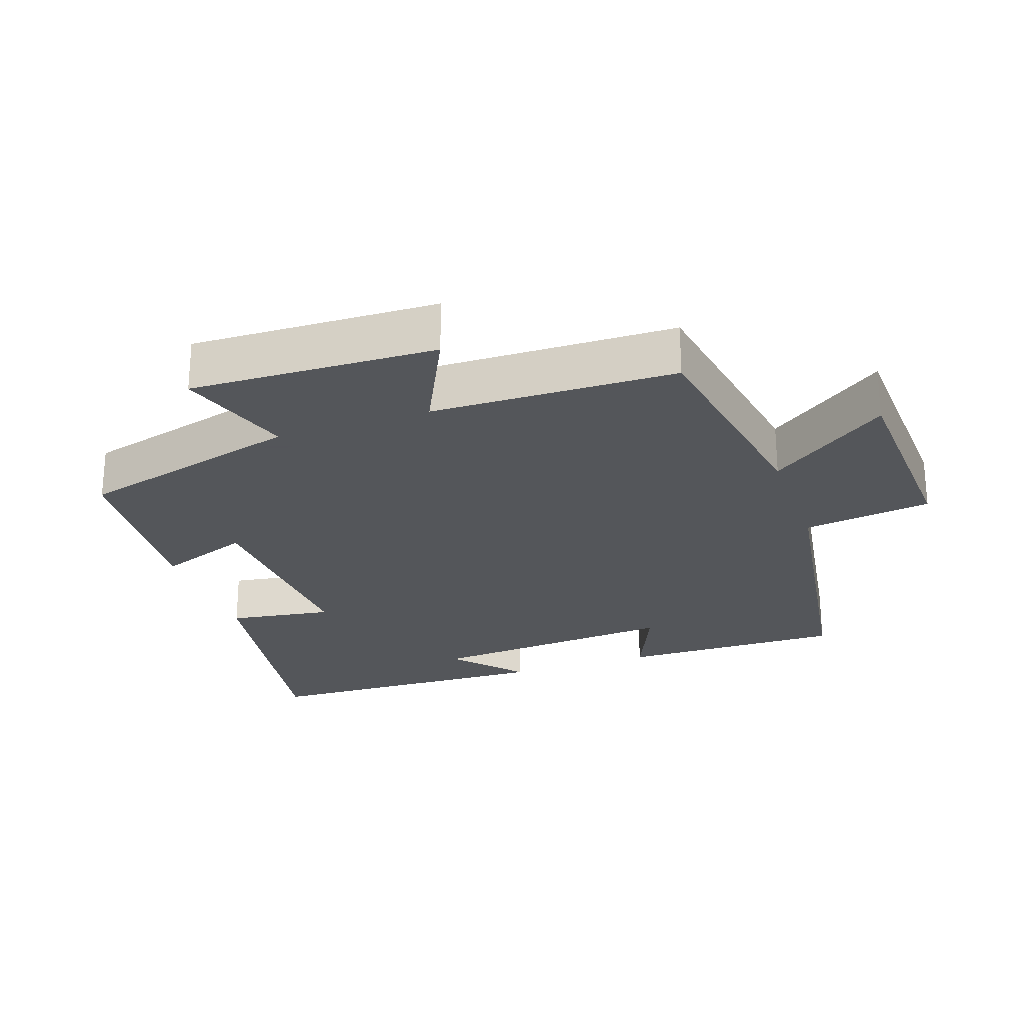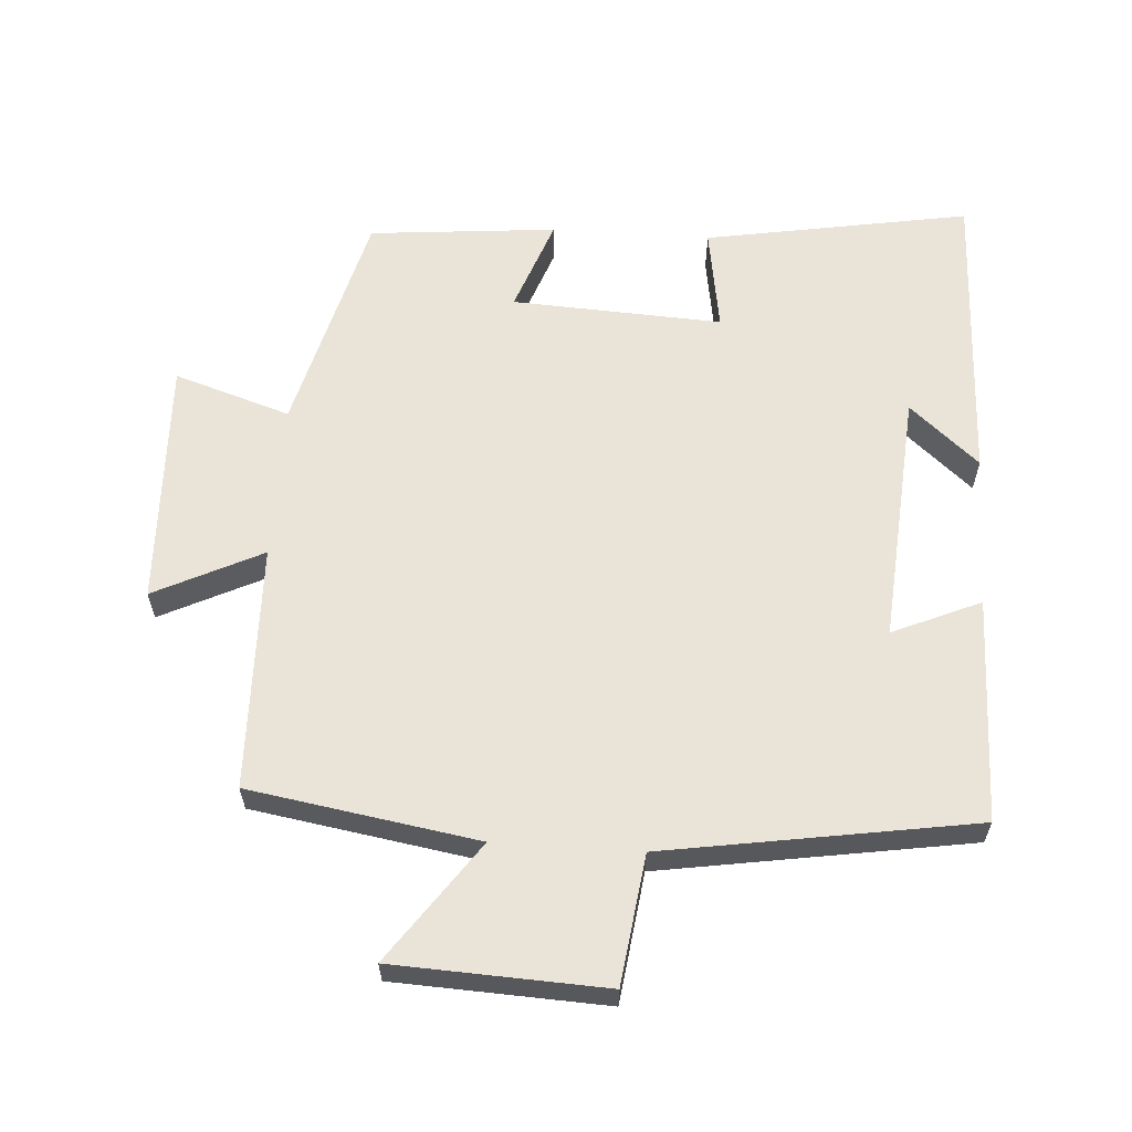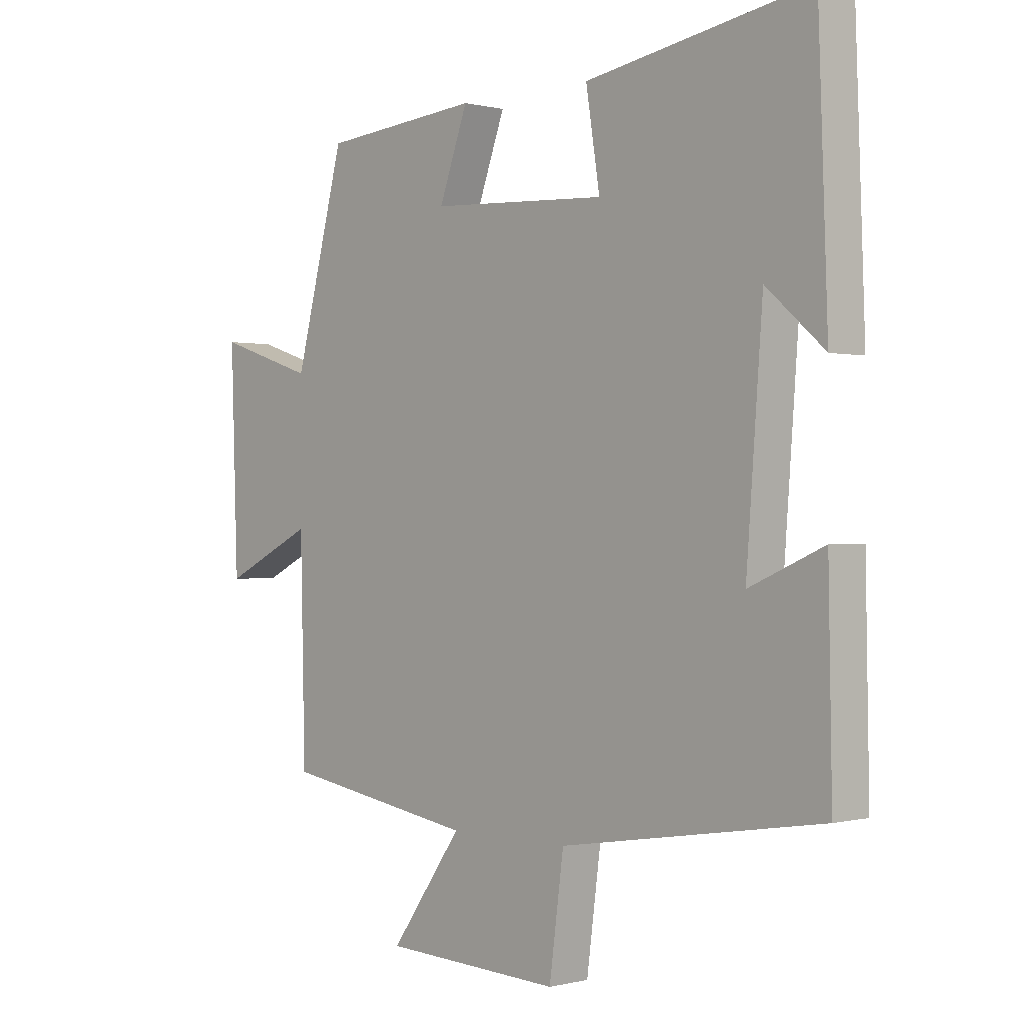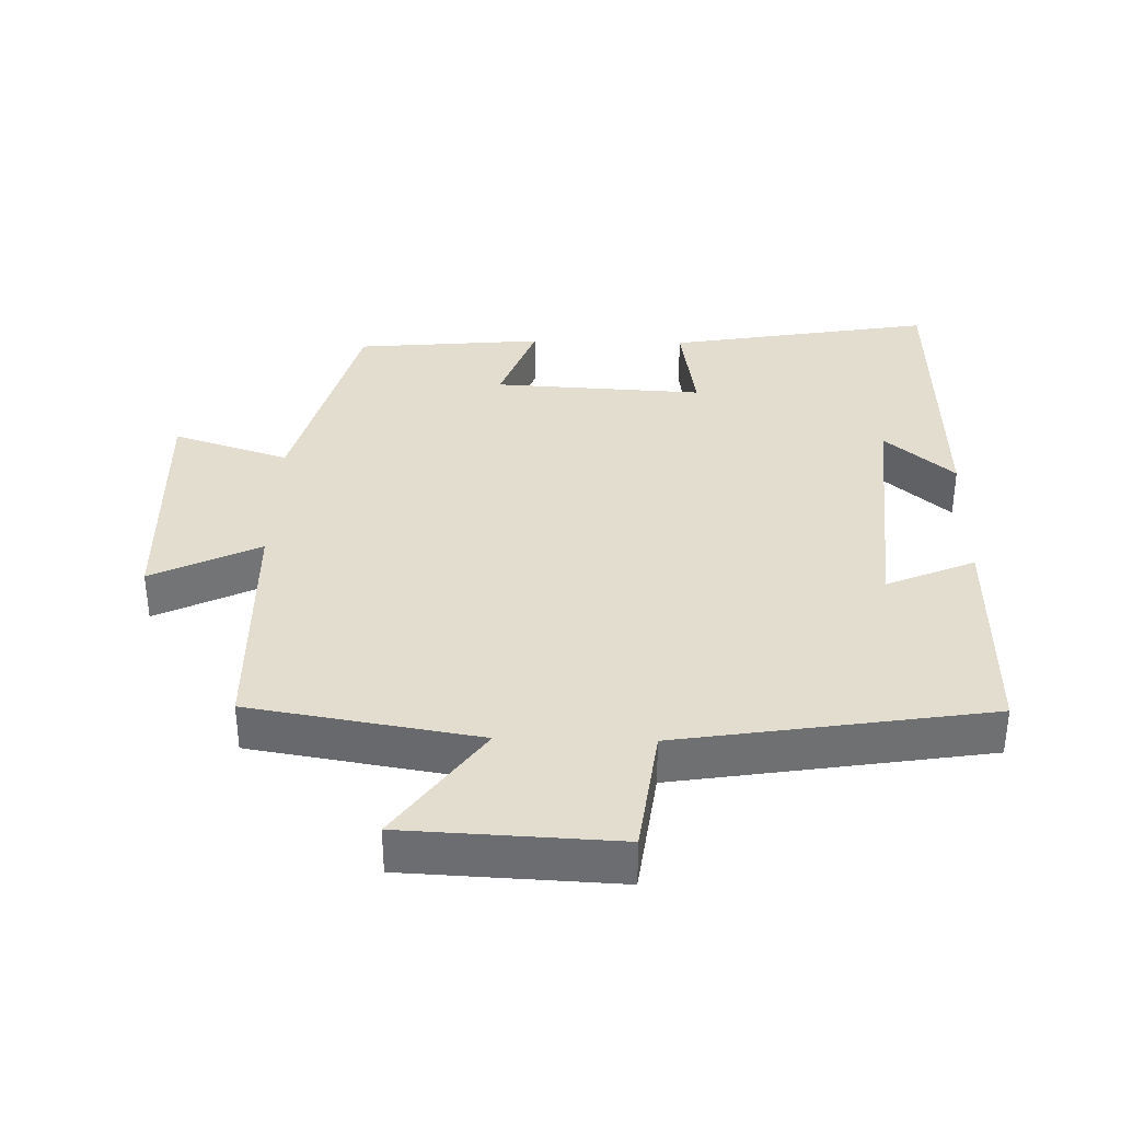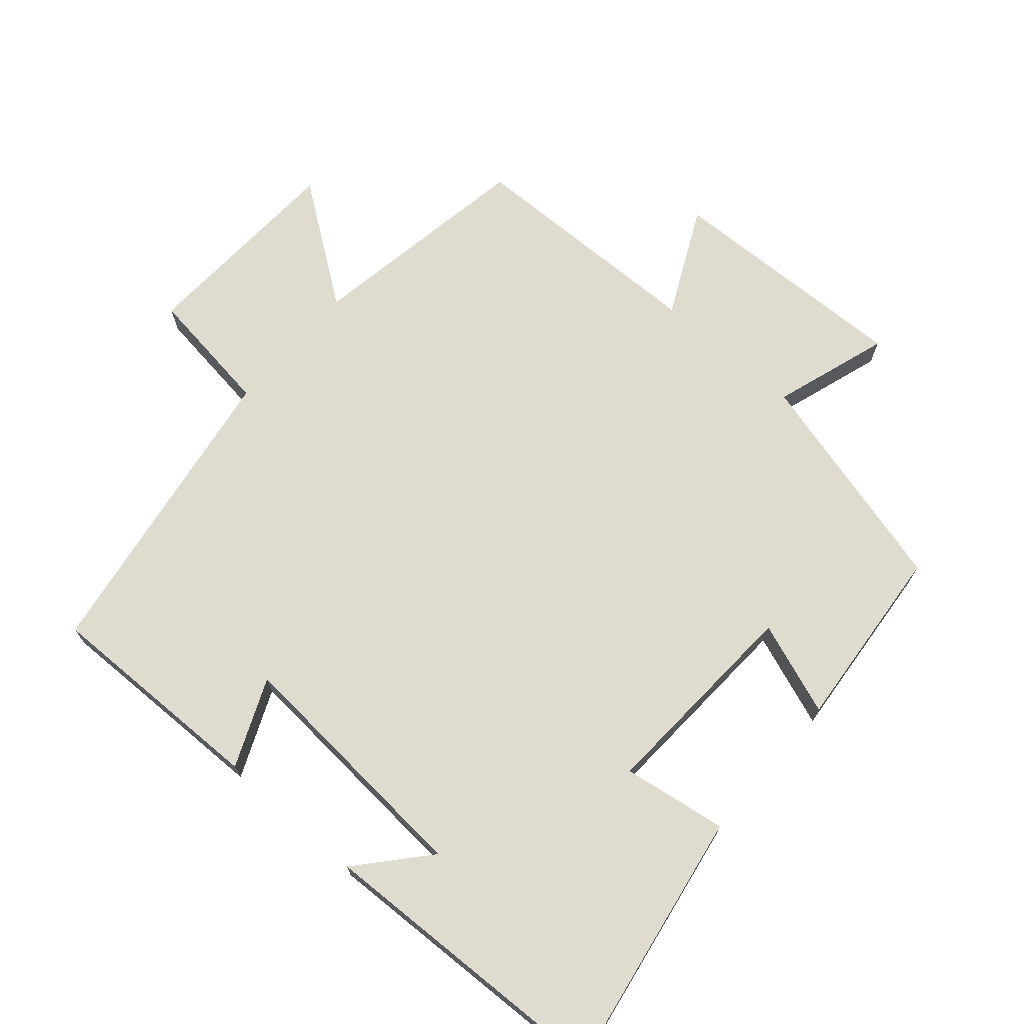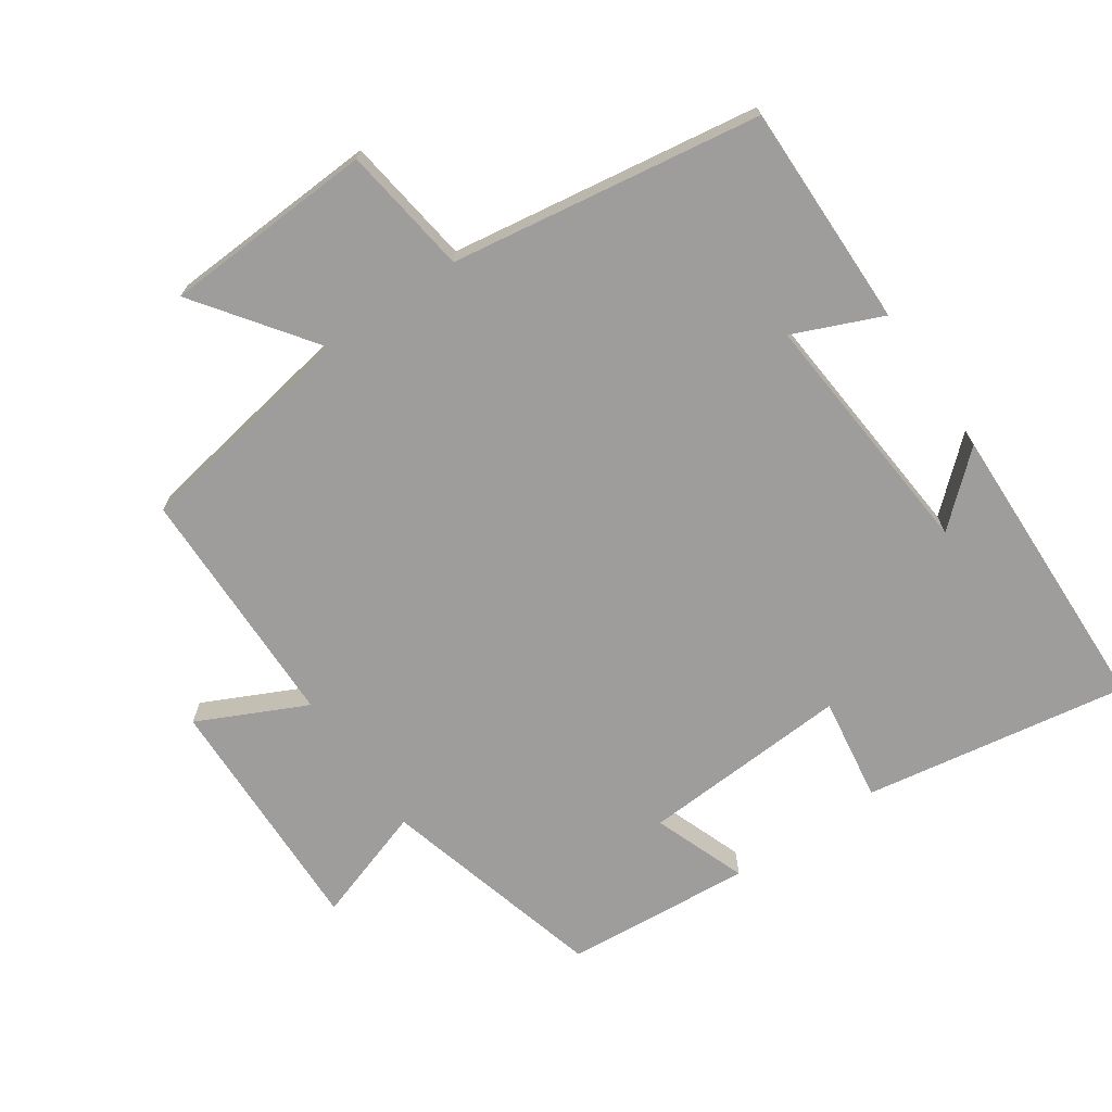
<metadata>
{"format":"obj","ext":"obj","renderer":"f3d","projection":"perspective","resolution":1024,"background":"white","views":[{"elev":-25.1,"azim":109.3,"up":"+Y"},{"elev":61.2,"azim":-176.2,"up":"+Y"},{"elev":0.0,"azim":-133.3,"up":"+Z"},{"elev":35.5,"azim":-178.5,"up":"+Y"},{"elev":70.4,"azim":-48.9,"up":"+Y"},{"elev":-70.4,"azim":-145.2,"up":"+Y"}]}
</metadata>
<code>
v -0.484 0.07 0.567
v -0.096 0.07 0.5
v -0.12 0.07 0.347
v 0.188 0.07 0.363
v 0.138 0.07 0.5
v 0.413 0.07 0.475
v 0.5 0.07 0.144
v 0.67 0.07 0.199
v 0.658 0.07 -0.163
v 0.5 0.07 -0.086
v 0.492 0.07 -0.445
v 0.157 0.07 -0.5
v 0.282 0.07 -0.675
v -0.028 0.07 -0.689
v -0.053 0.07 -0.5
v -0.506 0.07 -0.428
v -0.5 0.07 -0.099
v -0.371 0.07 -0.155
v -0.399 0.07 0.215
v -0.5 0.07 0.127
v -0.484 0 0.567
v -0.096 0 0.5
v -0.12 0 0.347
v 0.188 0 0.363
v 0.138 0 0.5
v 0.413 0 0.475
v 0.5 0 0.144
v 0.67 0 0.199
v 0.658 0 -0.163
v 0.5 0 -0.086
v 0.492 0 -0.445
v 0.157 0 -0.5
v 0.282 0 -0.675
v -0.028 0 -0.689
v -0.053 0 -0.5
v -0.506 0 -0.428
v -0.5 0 -0.099
v -0.371 0 -0.155
v -0.399 0 0.215
v -0.5 0 0.127
f 19 20 1 2
f 18 19 2 3
f 15 16 17 18
f 15 18 3 4
f 12 13 14 15
f 12 15 4
f 11 12 4
f 10 11 4
f 7 8 9 10
f 6 7 10
f 5 6 10
f 4 5 10
f 22 21 40 39
f 23 22 39 38
f 38 37 36 35
f 24 23 38 35
f 35 34 33 32
f 24 35 32
f 24 32 31
f 24 31 30
f 30 29 28 27
f 30 27 26
f 30 26 25
f 30 25 24
f 1 21 22 2
f 2 22 23 3
f 3 23 24 4
f 4 24 25 5
f 5 25 26 6
f 6 26 27 7
f 7 27 28 8
f 8 28 29 9
f 9 29 30 10
f 10 30 31 11
f 11 31 32 12
f 12 32 33 13
f 13 33 34 14
f 14 34 35 15
f 15 35 36 16
f 16 36 37 17
f 17 37 38 18
f 18 38 39 19
f 19 39 40 20
f 20 40 21 1

</code>
